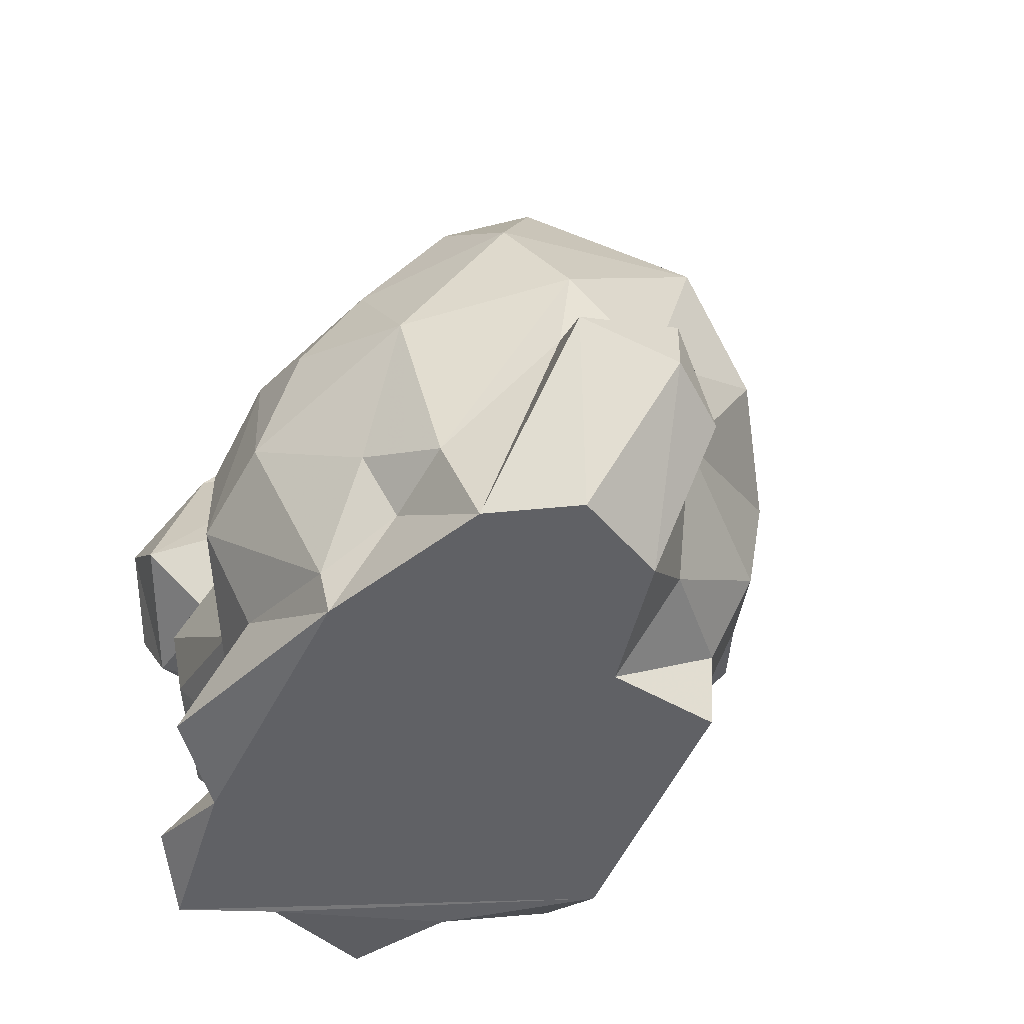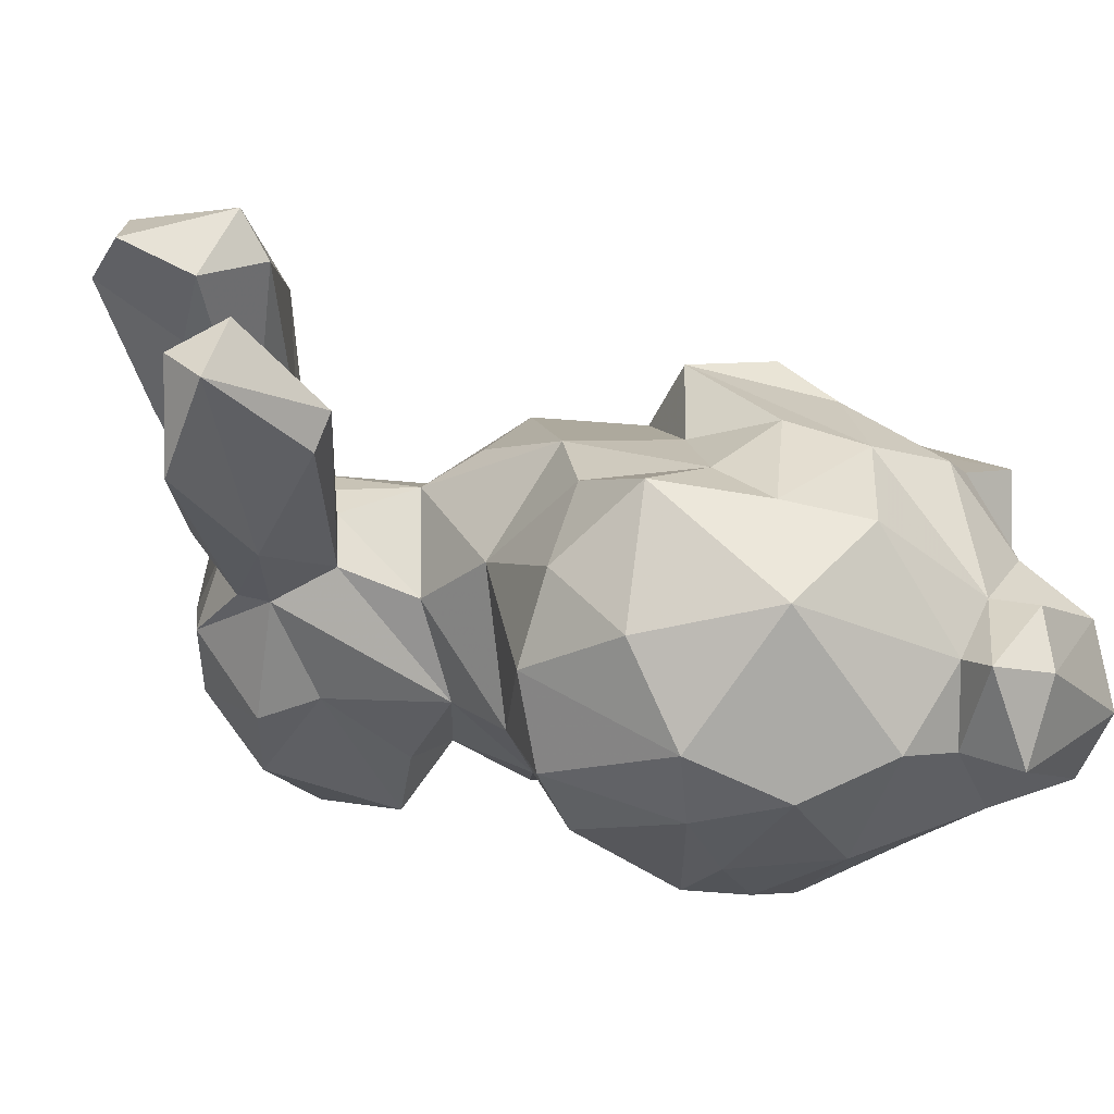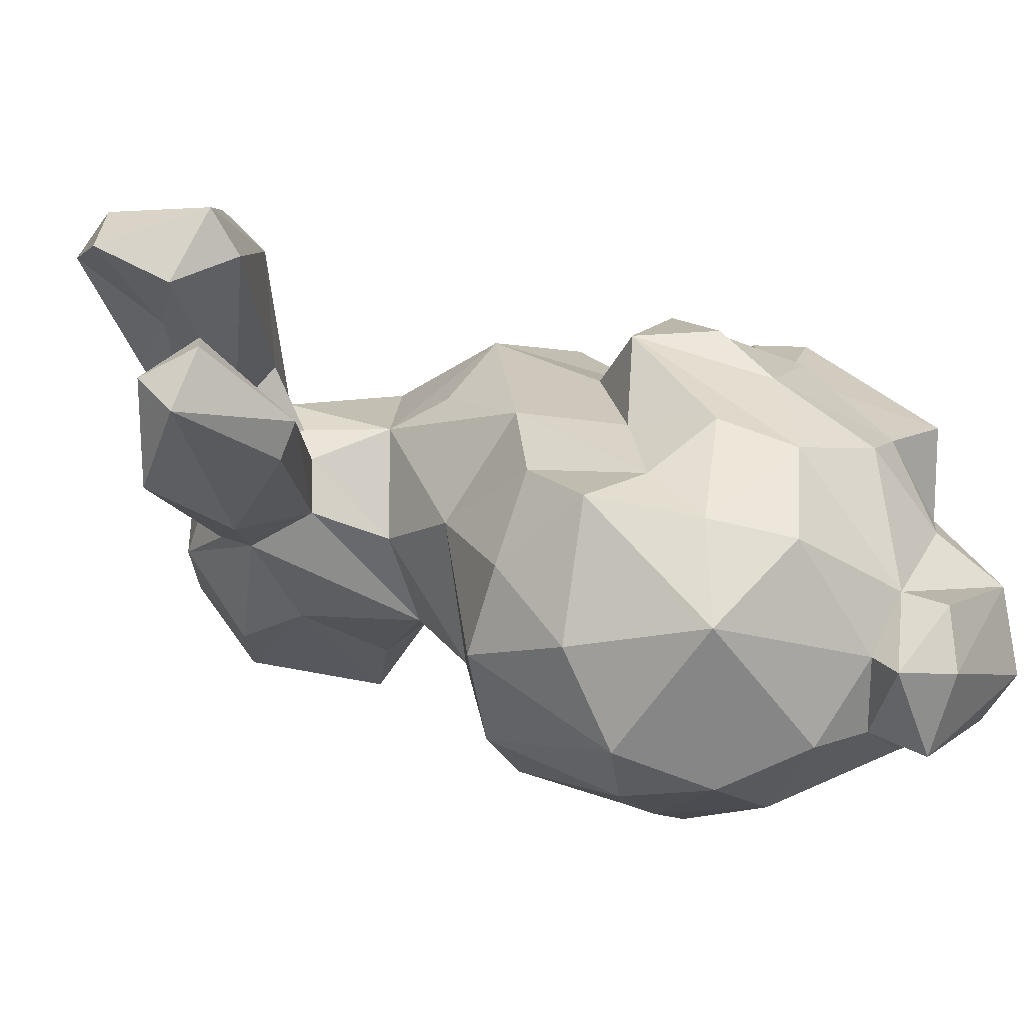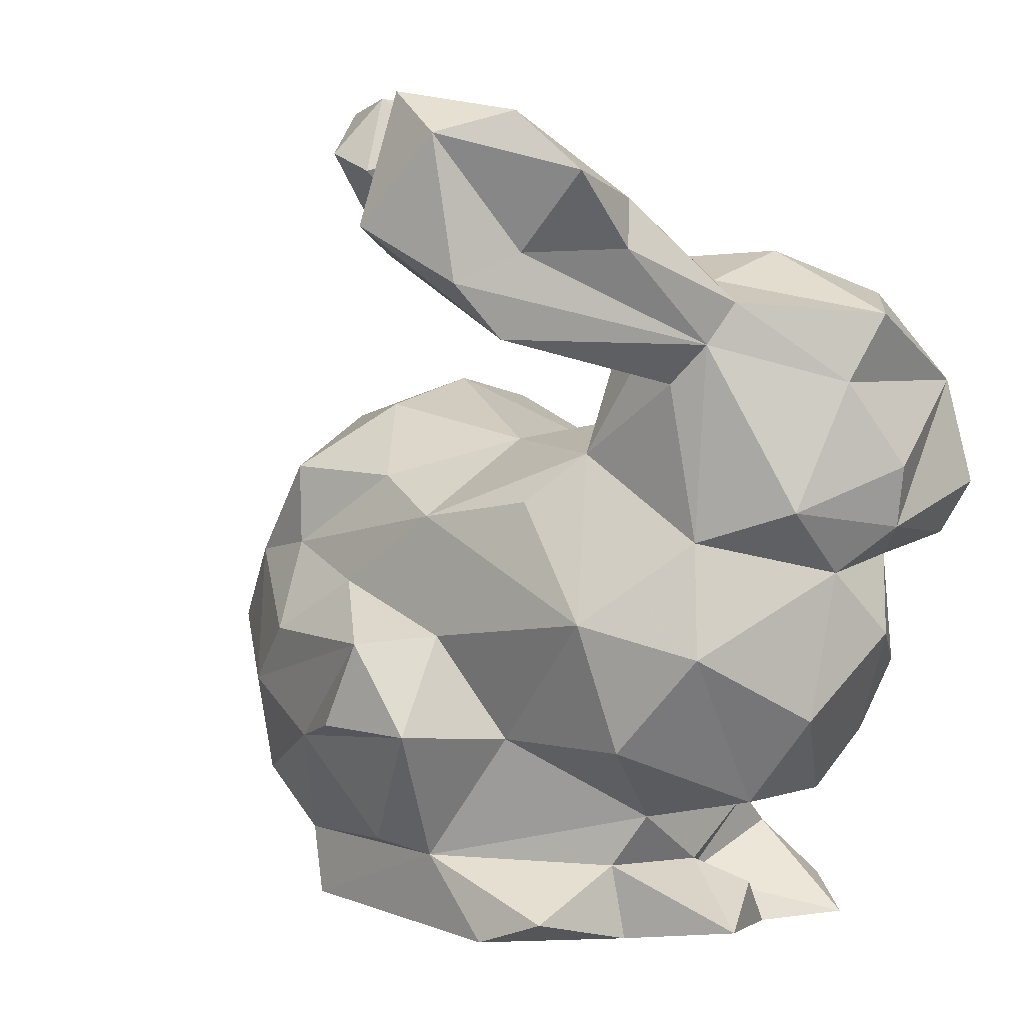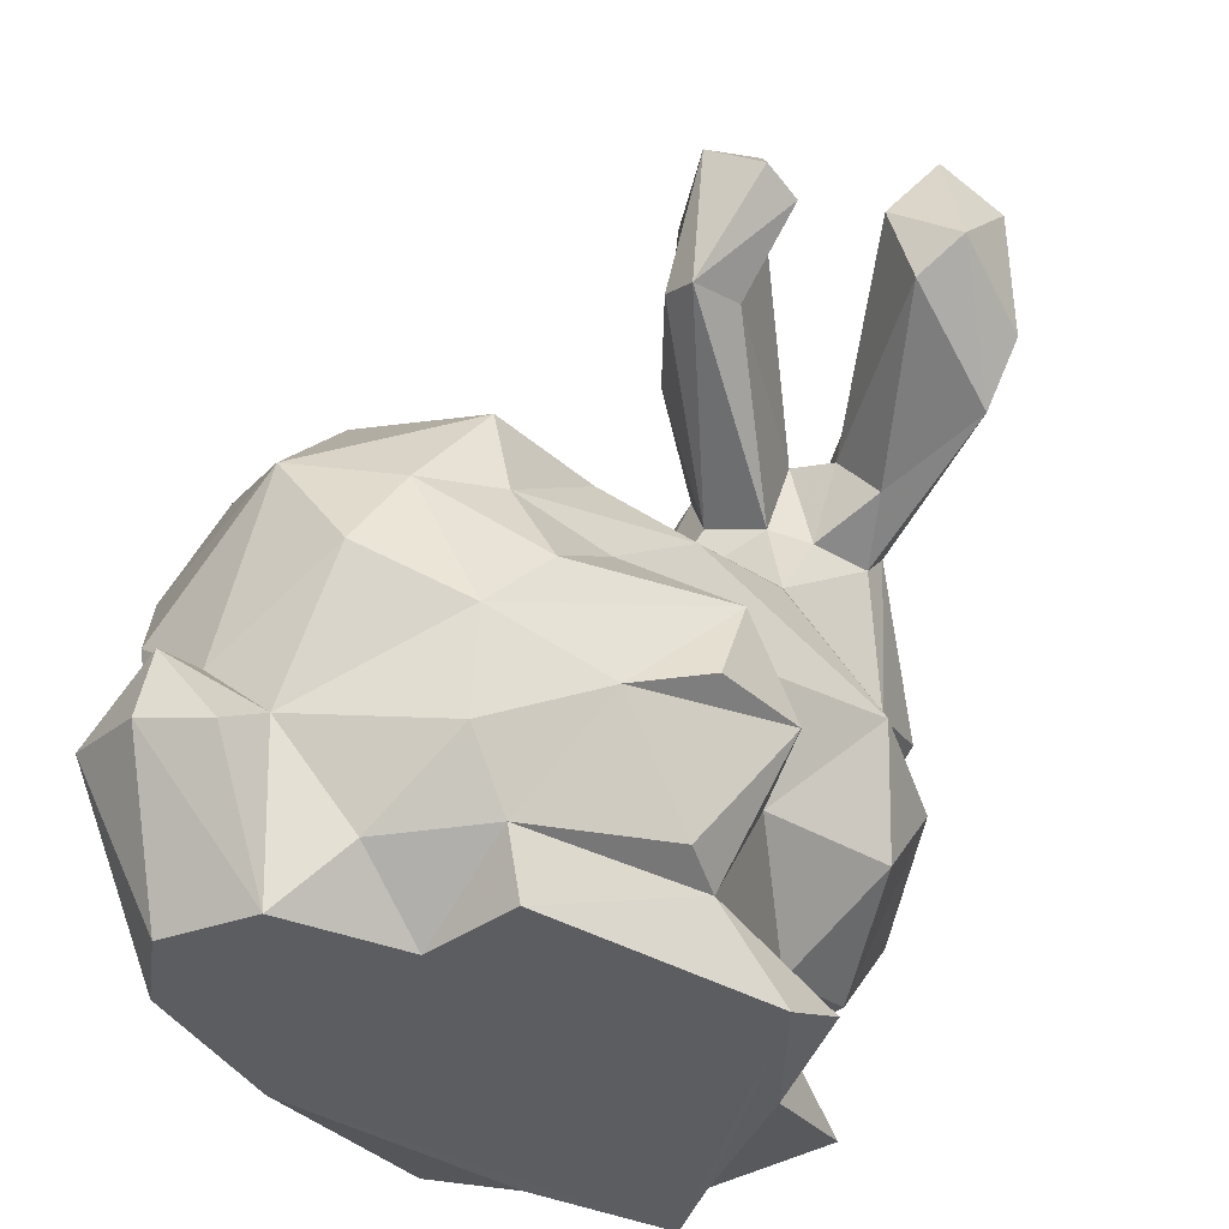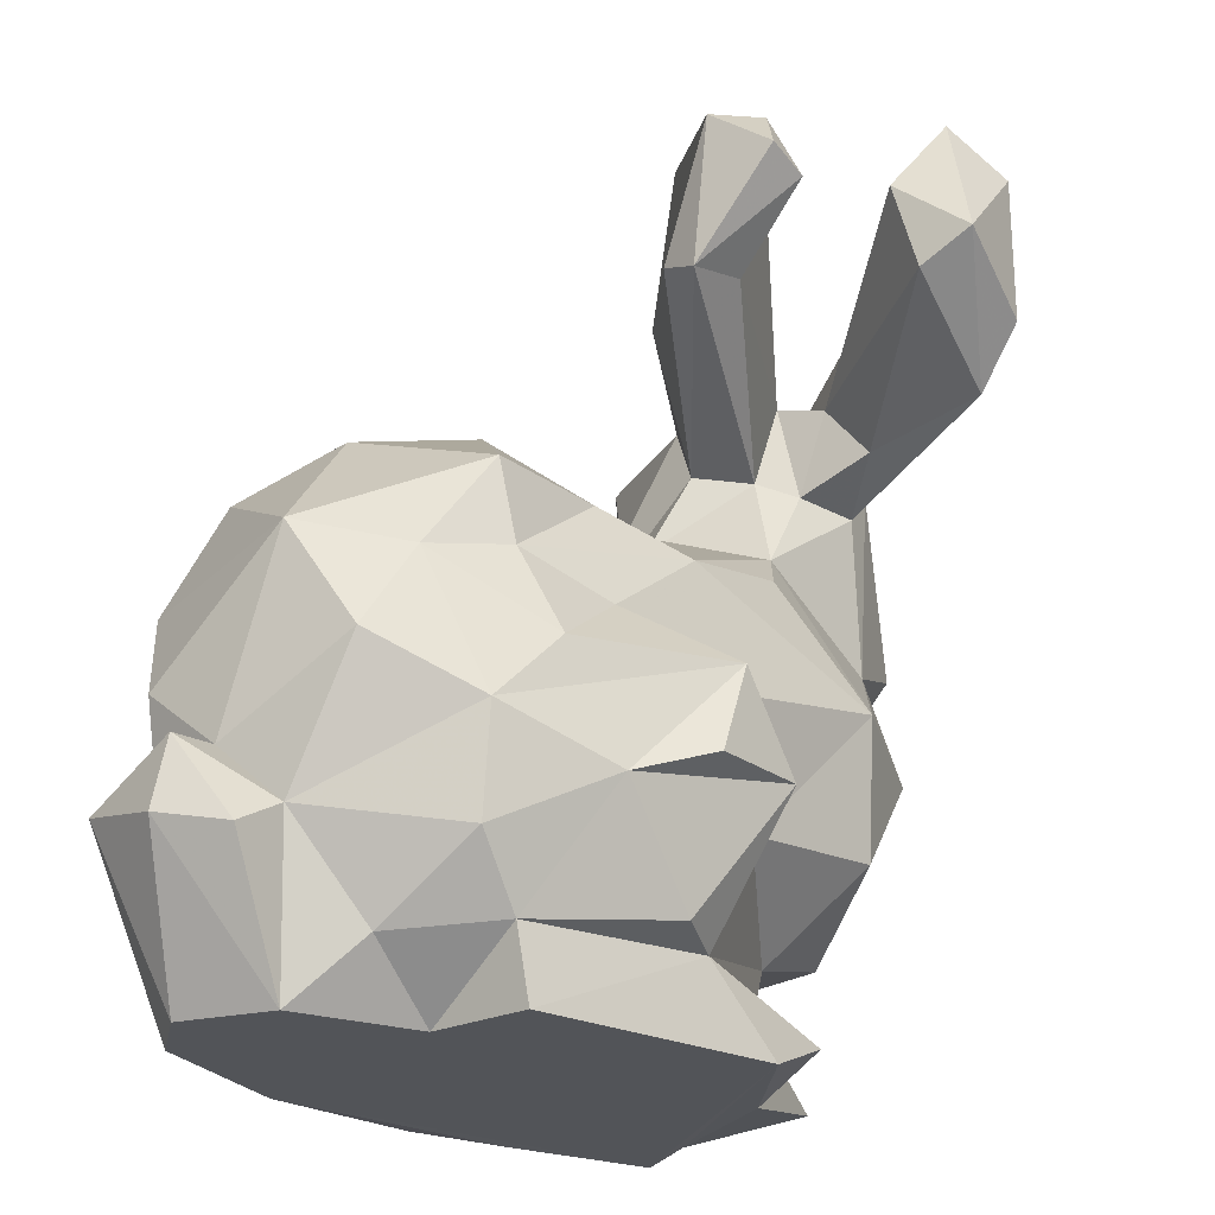
<metadata>
{"format":"obj","ext":"obj","renderer":"f3d","projection":"perspective","resolution":1024,"background":"white","views":[{"elev":-49.1,"azim":57.5,"up":"+Z"},{"elev":1.7,"azim":59.7,"up":"+Y"},{"elev":15.5,"azim":62.2,"up":"+Y"},{"elev":7.0,"azim":-141.7,"up":"+Z"},{"elev":-37.1,"azim":133.2,"up":"+Z"},{"elev":-23.1,"azim":130.5,"up":"+Z"}]}
</metadata>
<code>
v 29.23 18.71 44.54
v 46.16 16.63 49.96
v 36.52 26.36 43.72
v 46.75 -33.68 10.31
v 55.26 -29.12 14.61
v 55.14 -33.82 21.71
v 31.12 26.5 112.4
v 23.36 20.4 106.9
v 29.54 11.77 111.7
v 13.98 -17.52 65.43
v 12.46 -27.63 52.31
v 27.16 -20.21 64.59
v 21.05 14.74 31.49
v 5.592 20.2 48.57
v 56.68 18.93 42.75
v 63.94 15.74 34.7
v -19.51 -24.4 57.56
v -22.72 -26.36 64.22
v -22.56 -7.864 60.12
v 63.09 13.91 22.04
v 74.1 -2.433 25.03
v 65.39 1.685 12.98
v 8.38 43.98 107.7
v 18.31 45.2 97.11
v 6.276 42.75 90.72
v 56.44 12.57 14.21
v 49.96 21.49 29.37
v 7.373 -20.27 19.89
v 10.06 -10.79 10.22
v 7.338 -24.84 15.43
v 38.37 19.97 16.79
v 28.57 26.43 32.57
v -1.815 -7.485 11.86
v -0.4569 -12.88 5.254
v 10.39 6.125 14.84
v 31.86 17.09 15.08
v 13.47 17.5 8.858
v 4.805 10.33 78.93
v 9.658 7.294 79.94
v 11.32 10.7 68.51
v 83 -9.758 31.69
v 82.01 -22.45 25.7
v 84.23 -10.81 23.27
v 16.22 41 112.5
v 3.331 19.62 82.54
v 4.804 14.35 89.17
v -23.89 -7.029 67.72
v -17.02 6.631 62.74
v 10.4 -3.888 89.71
v 22.62 2.459 96.79
v 7.052 -3.03 92.85
v 19.87 -37.05 7.225
v 31.45 -34.74 15.39
v 17.85 -29.95 17.25
v 28.9 20.6 94.55
v 36.36 19.85 93.38
v 59.22 11.89 63.99
v 68.24 9.495 51.55
v 57.81 13.2 53.83
v 77.16 -20.25 40.04
v 64.28 -29.08 17.09
v 75.24 -20.46 30.36
v 38.2 23.47 110.8
v 35.36 30.64 105.8
v 55.15 -35.4 50.35
v 71.85 -25.8 51.51
v 62.43 -28.38 60.19
v 76.14 -2.216 55.12
v 77.44 -9.293 31.79
v -20.51 -9.215 46.44
v -15.62 -19.23 41.25
v -15.3 -17.34 55.17
v 48.75 -10.75 75.25
v 63.77 -6.074 69.47
v 50.8 1.508 72.23
v -16.08 1.183 36.27
v -7.136 -15.09 23.84
v -10.11 -20.98 31.13
v 13.18 0.5108 81.57
v 16.88 -3.675 71.51
v -7.096 11.38 82.83
v 4.598 36.36 84.13
v -17.36 -2.177 54.56
v -5.463 11.14 58.64
v -8.192 14.46 44.9
v -2.565 12.46 77.95
v 1.88 37.07 110.2
v -2.582 3.292 90.3
v 9.68 4.998 100.1
v -4.205 -8.04 93.74
v 6.386 8.426 90.64
v -21.59 -5.909 86.38
v -14.12 -16.91 88.41
v -20.02 -24.49 77.26
v -19.34 -1.291 78.16
v 74.18 6.972 41.44
v 3.63 -19.4 88.54
v -6.772 -27.37 83.07
v -7.554 1.506 24.98
v 16.3 -30.71 28.9
v 8.905 5.377 5.275
v 54.83 12.99 5.352
v 54.92 -0.265 5.376
v 22.4 18.55 5.312
v 47.88 -23.29 72.04
v 42.55 -31.09 64.35
v -6.453 -22.76 5.376
v -4.462 33.06 103.5
v 32.65 16.57 59.56
v 6.239 4.279 21.57
v -4.712 -24.6 55.31
v -1.693 -30.41 44.65
v 74.38 -16.98 5.281
v 67.27 -25.76 5.336
v -5.434 1.448 7.631
v 67.76 -19.79 64.53
v 42.71 -41.43 30.46
v 62.89 -34.12 37.38
v 49.21 -39.97 41.97
v 27.72 -39.78 41.87
v 31.18 -41.31 27.11
v 39.5 -40.3 46.22
v 29.24 1.372 68.7
v -9.317 8.589 87.9
v 1.372 -29.64 8.036
v -4.246 23.64 94.47
v -14.48 -32.9 70.88
v 19.49 38.63 93.62
v 17.37 15.6 62.43
v 43.61 11.61 63.73
v 21.24 36.33 104.2
v 5.315 -17 80.26
v -5.818 -33.94 62.8
v 1.501 -25.92 65
v 70.47 -5.591 5.295
v 23.55 -31.62 47.9
v -1.426 -28.7 35.93
v 41.23 26.83 32.64
v 79.98 -3.088 21.76
v 30.04 30.6 103.6
v 46.47 -32.18 5.312
v 2.113 16.72 32.44
v 12.7 -28.18 5.31
v 6.42 -6.828 13.85
v 3.27 34.32 94.08
v 10.61 28.95 101.5
v -2.155 20.62 100.3
v 35.53 14.82 95.25
f 1 2 3
f 4 5 6
f 7 8 9
f 10 11 12
f 1 13 14
f 15 16 3
f 17 18 19
f 20 21 22
f 23 24 25
f 26 27 20
f 28 29 30
f 27 31 32
f 33 34 29
f 35 36 37
f 38 39 40
f 41 42 43
f 44 24 23
f 38 45 46
f 47 48 19
f 49 50 51
f 52 53 54
f 55 56 39
f 57 58 59
f 60 61 62
f 63 56 64
f 62 42 41
f 65 66 67
f 68 60 69
f 70 71 72
f 73 74 75
f 76 77 78
f 57 68 58
f 79 80 39
f 81 25 82
f 83 48 84
f 14 85 84
f 45 38 86
f 87 44 23
f 88 51 89
f 90 51 88
f 46 88 91
f 92 93 90
f 47 94 95
f 68 69 96
f 97 93 98
f 20 22 26
f 76 85 99
f 40 14 84
f 100 28 54
f 101 35 37
f 102 103 104
f 83 76 70
f 75 74 57
f 98 93 94
f 105 73 12
f 91 38 46
f 106 67 105
f 104 103 107
f 23 108 87
f 109 2 1
f 13 36 110
f 111 71 112
f 91 55 39
f 113 42 114
f 68 57 74
f 59 58 15
f 115 101 34
f 104 37 36
f 102 26 103
f 106 105 12
f 68 74 116
f 117 118 119
f 120 121 122
f 3 32 1
f 83 85 76
f 36 32 31
f 123 73 75
f 70 72 83
f 32 36 13
f 7 63 64
f 37 104 101
f 124 95 92
f 125 30 107
f 126 81 124
f 18 94 19
f 111 11 10
f 51 9 89
f 94 127 98
f 15 3 2
f 86 38 40
f 34 33 115
f 46 45 128
f 40 129 14
f 107 29 34
f 130 123 75
f 128 131 46
f 132 133 134
f 79 10 80
f 124 81 95
f 132 10 49
f 121 4 117
f 48 83 19
f 68 96 58
f 114 107 135
f 103 22 135
f 66 118 60
f 11 111 112
f 14 109 1
f 12 136 106
f 137 28 100
f 8 55 91
f 138 32 3
f 24 82 25
f 44 131 24
f 124 92 88
f 41 139 21
f 89 8 91
f 65 67 122
f 94 18 127
f 6 61 118
f 132 134 10
f 67 106 122
f 56 55 140
f 109 123 130
f 106 136 120
f 34 104 107
f 81 48 95
f 137 112 78
f 49 10 79
f 62 41 69
f 41 43 139
f 136 100 120
f 123 109 40
f 141 107 114
f 142 13 110
f 100 136 11
f 101 115 35
f 114 42 62
f 138 27 32
f 8 89 9
f 63 7 9
f 86 84 81
f 17 133 127
f 7 64 140
f 121 120 100
f 132 98 133
f 89 91 88
f 96 69 21
f 50 9 51
f 21 69 41
f 26 102 36
f 143 54 30
f 42 113 43
f 28 144 29
f 73 123 12
f 52 143 141
f 103 135 107
f 92 95 94
f 1 32 13
f 108 23 145
f 92 90 88
f 11 136 12
f 109 59 2
f 146 44 87
f 141 4 53
f 54 28 30
f 115 33 144
f 98 132 97
f 16 20 27
f 122 117 119
f 106 120 122
f 57 59 130
f 142 99 85
f 52 141 53
f 132 49 97
f 108 145 126
f 101 104 34
f 116 67 66
f 137 100 112
f 110 35 144
f 5 141 114
f 35 110 36
f 6 5 61
f 40 80 123
f 116 73 105
f 30 125 143
f 16 15 58
f 70 78 71
f 111 10 134
f 73 116 74
f 86 40 84
f 60 62 69
f 72 71 111
f 14 142 85
f 131 128 24
f 100 11 112
f 21 16 96
f 82 86 81
f 76 99 77
f 70 76 78
f 146 131 44
f 49 90 97
f 45 86 82
f 21 20 16
f 145 25 81
f 116 66 68
f 29 107 30
f 31 26 36
f 67 116 105
f 111 134 133
f 84 85 83
f 99 142 110
f 140 64 56
f 50 63 9
f 147 126 124
f 139 135 21
f 78 77 28
f 54 143 52
f 114 62 61
f 49 79 50
f 108 126 147
f 56 79 39
f 113 114 135
f 122 121 117
f 72 19 83
f 125 107 143
f 23 25 145
f 82 128 45
f 29 144 33
f 26 22 103
f 139 43 135
f 99 110 77
f 60 118 61
f 147 124 88
f 123 80 12
f 54 53 121
f 142 14 13
f 130 59 109
f 75 57 130
f 3 27 138
f 55 8 140
f 115 144 35
f 128 82 24
f 121 100 54
f 92 94 93
f 18 17 127
f 65 122 119
f 16 58 96
f 145 81 126
f 118 117 6
f 50 79 148
f 88 46 146
f 80 10 12
f 148 63 50
f 21 135 22
f 94 47 19
f 110 28 77
f 66 60 68
f 147 87 108
f 46 131 146
f 111 17 72
f 27 26 31
f 121 53 4
f 90 93 97
f 78 28 137
f 65 118 66
f 17 19 72
f 65 119 118
f 43 113 135
f 81 84 48
f 16 27 3
f 109 14 129
f 51 90 49
f 111 133 17
f 144 28 110
f 129 40 109
f 36 102 104
f 91 39 38
f 95 48 47
f 4 141 5
f 71 78 112
f 133 98 127
f 147 88 146
f 143 107 141
f 59 15 2
f 4 6 117
f 147 146 87
f 140 8 7
f 5 114 61
f 39 80 40
f 148 79 56
f 63 148 56

</code>
